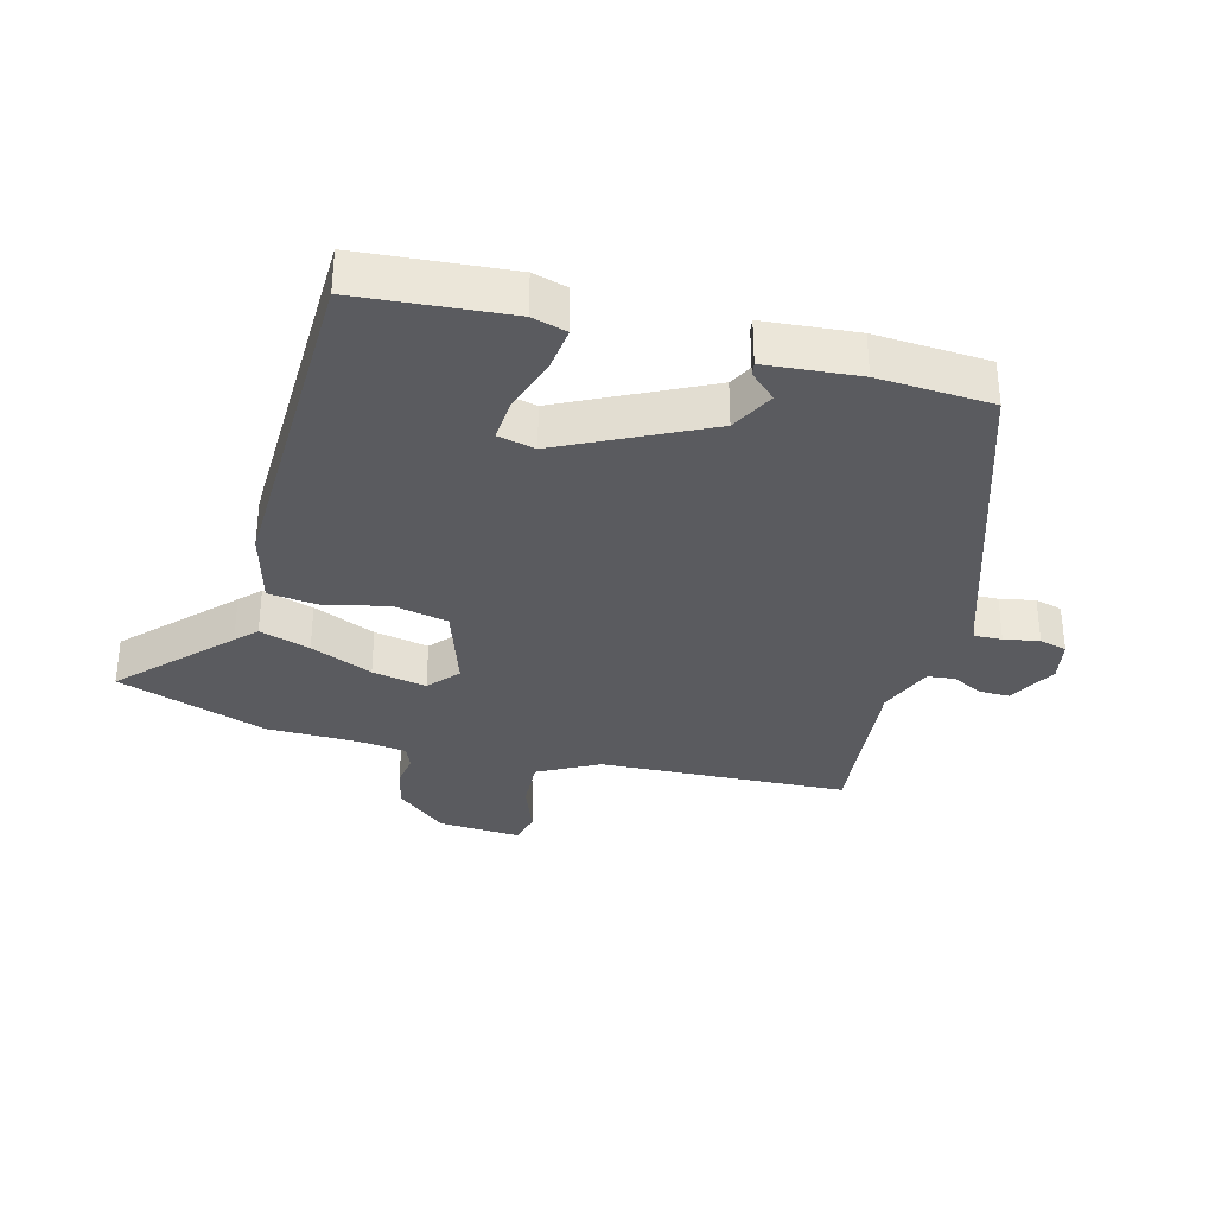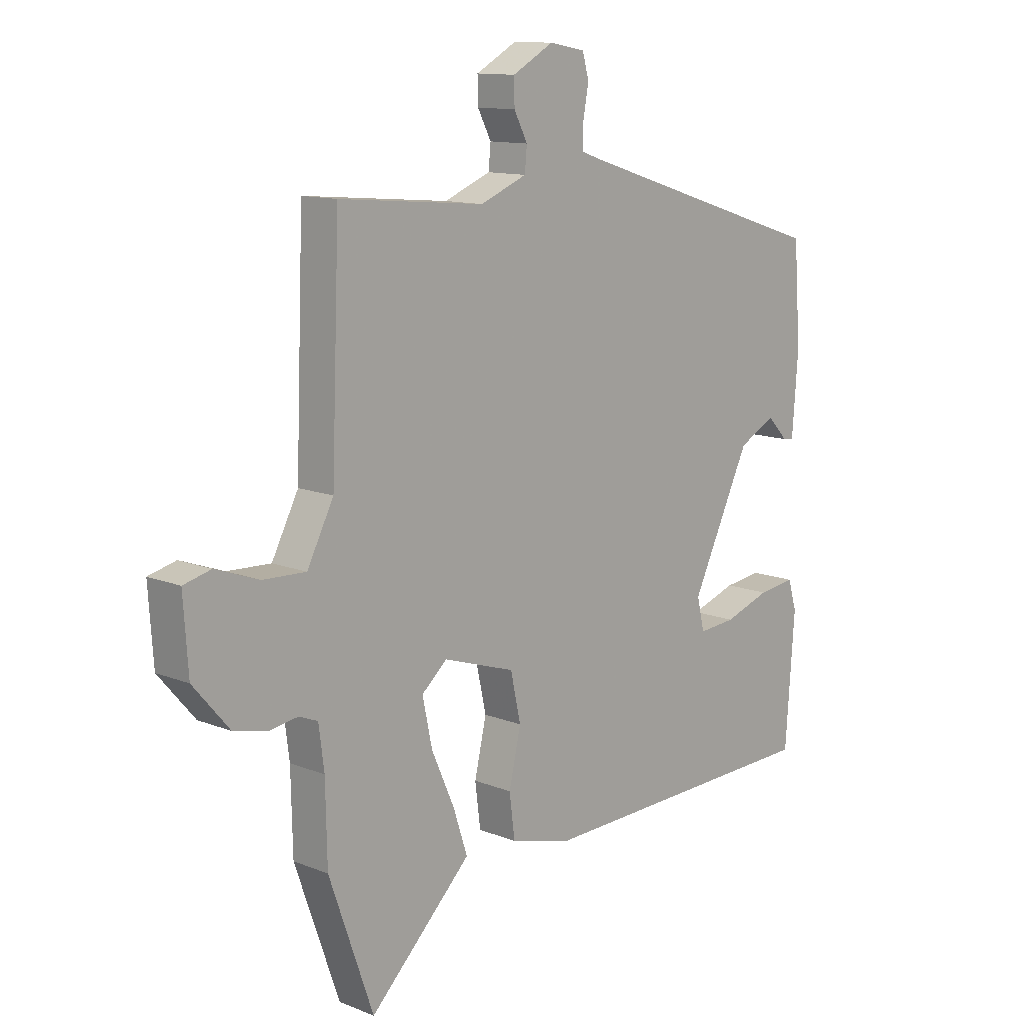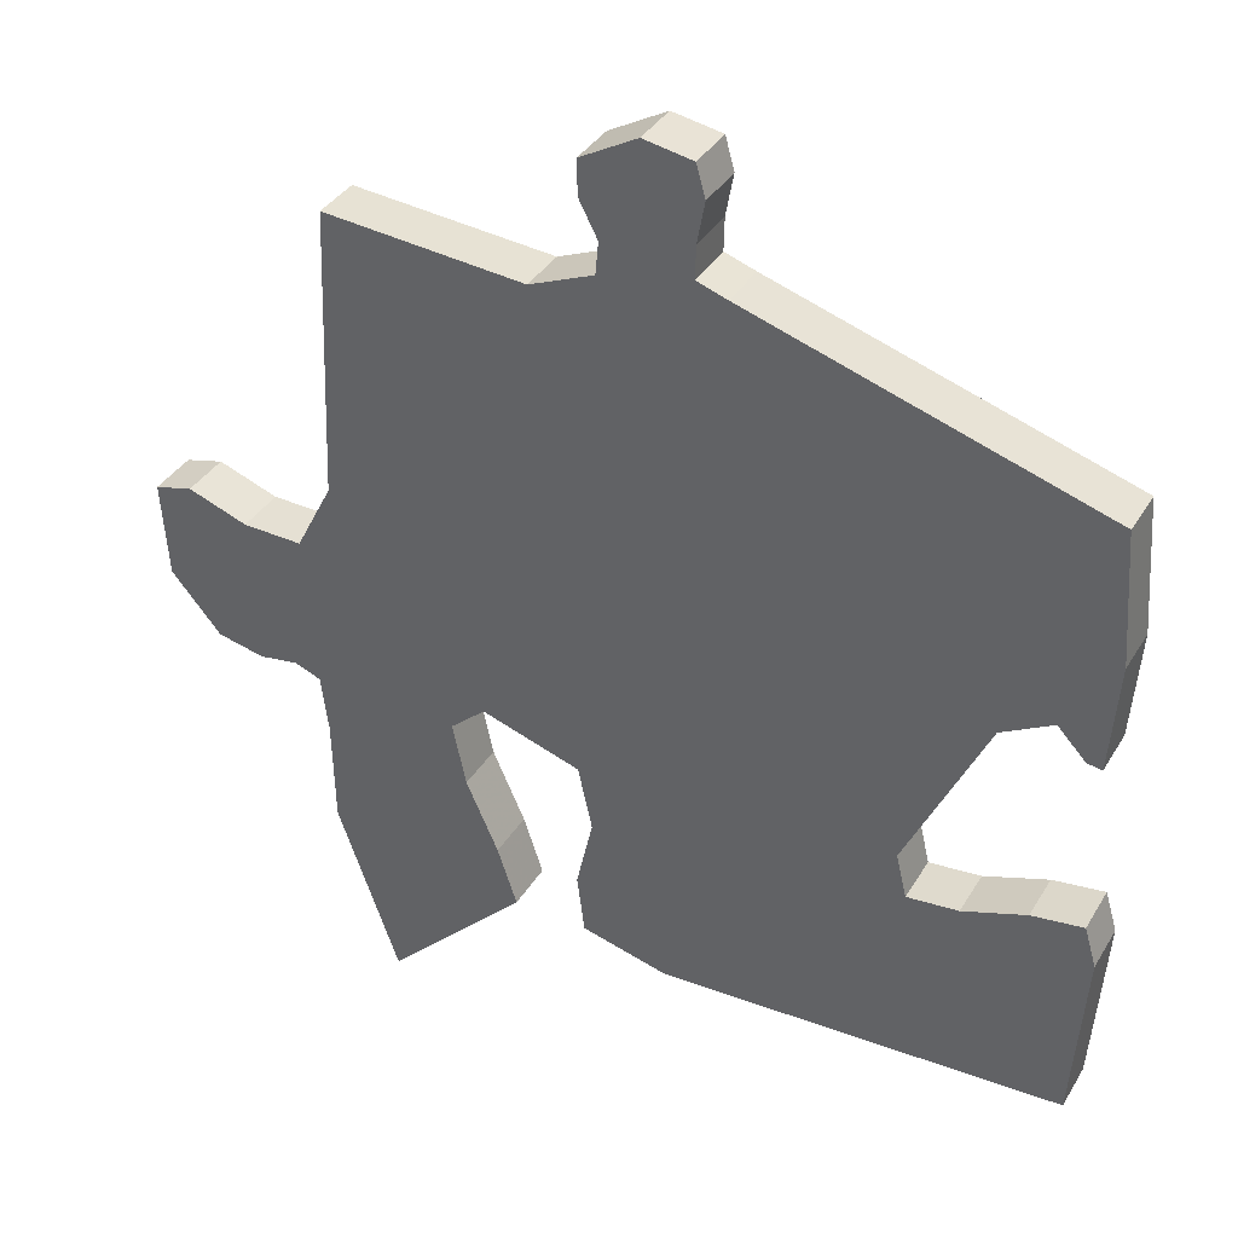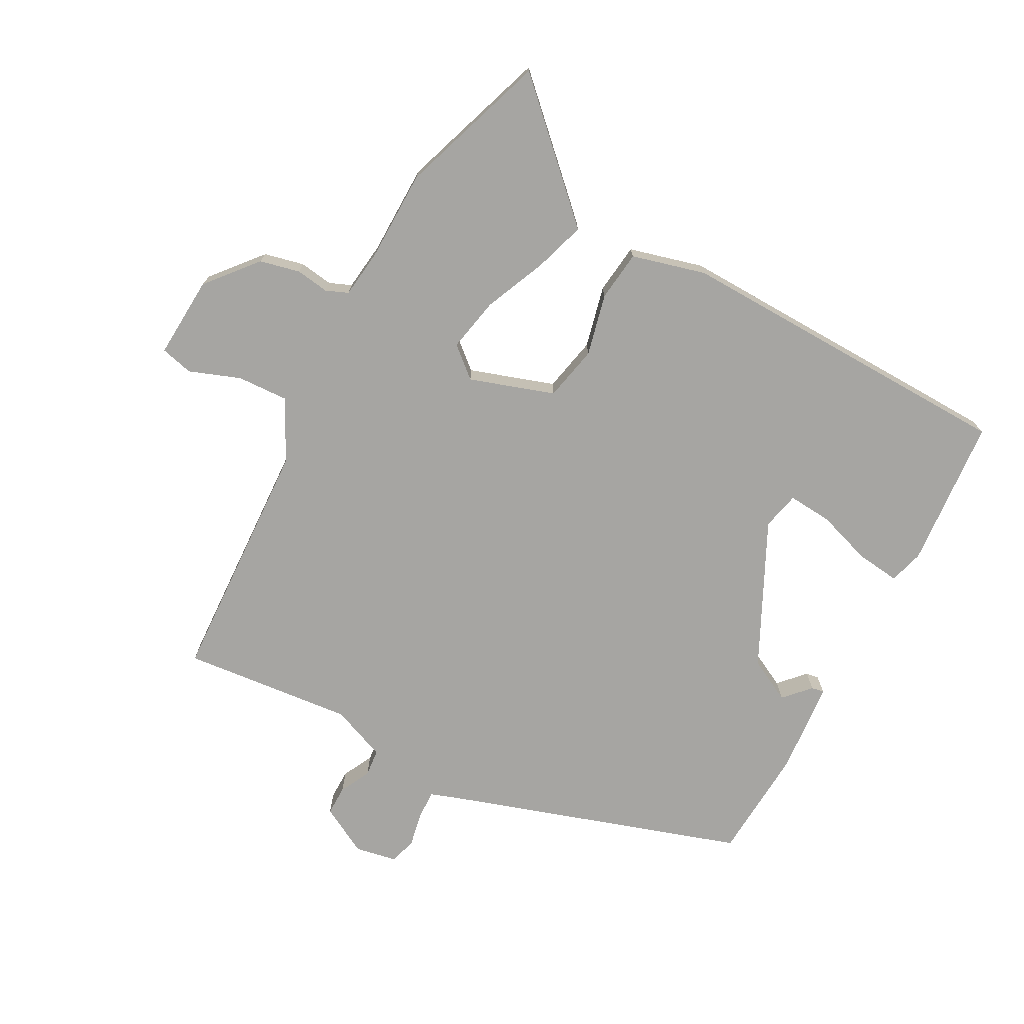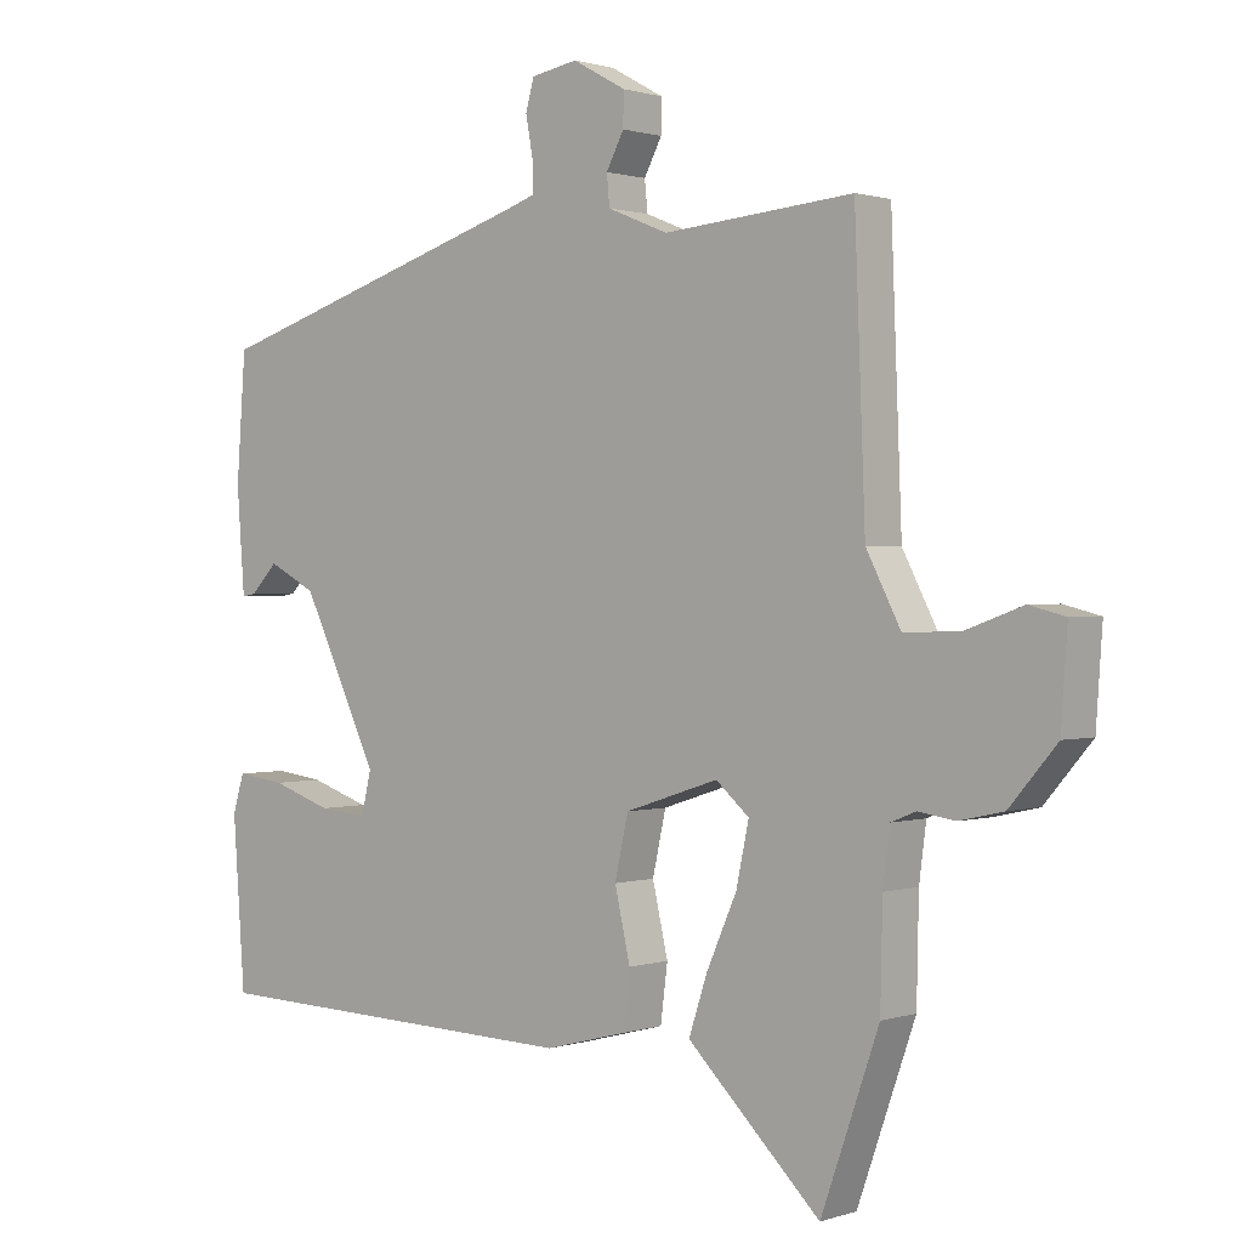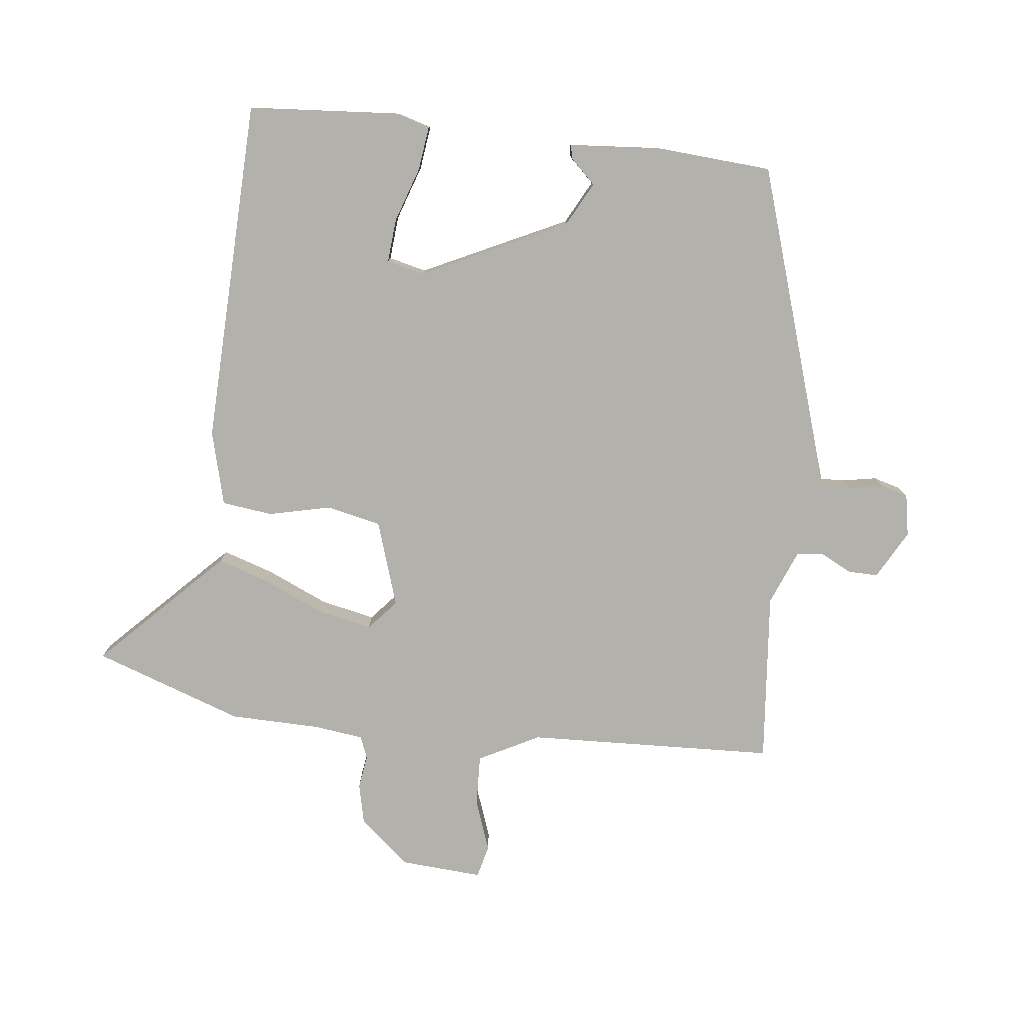
<metadata>
{"format":"obj","ext":"obj","renderer":"f3d","projection":"perspective","resolution":1024,"background":"white","views":[{"elev":-33.4,"azim":-104.3,"up":"+Y"},{"elev":12.2,"azim":133.3,"up":"+Z"},{"elev":36.6,"azim":-152.5,"up":"+Z"},{"elev":-73.6,"azim":152.3,"up":"+Y"},{"elev":0.9,"azim":40.2,"up":"+Z"},{"elev":-78.9,"azim":-96.4,"up":"+Y"}]}
</metadata>
<code>
v -0.491 0.07 0.374
v -0.022 0.07 0.522
v 0.019 0.07 0.536
v 0.018 0.07 0.58
v 0.008 0.07 0.635
v 0.02 0.07 0.678
v 0.086 0.07 0.69
v 0.162 0.07 0.648
v 0.161 0.07 0.601
v 0.136 0.07 0.553
v 0.14 0.07 0.51
v 0.226 0.07 0.475
v 0.495 0.07 0.499
v 0.51 0.07 0.11
v 0.559 0.07 0.015
v 0.639 0.07 0.018
v 0.719 0.07 0.047
v 0.77 0.07 0.034
v 0.761 0.07 -0.095
v 0.694 0.07 -0.173
v 0.631 0.07 -0.187
v 0.579 0.07 -0.179
v 0.544 0.07 -0.193
v 0.534 0.07 -0.27
v 0.531 0.07 -0.412
v 0.449 0.07 -0.645
v 0.292 0.07 -0.49
v 0.261 0.07 -0.459
v 0.287 0.07 -0.38
v 0.33 0.07 -0.283
v 0.348 0.07 -0.198
v 0.301 0.07 -0.157
v 0.168 0.07 -0.2
v 0.149 0.07 -0.286
v 0.171 0.07 -0.383
v 0.161 0.07 -0.462
v 0.045 0.07 -0.492
v -0.495 0.07 -0.474
v -0.512 0.07 -0.238
v -0.496 0.07 -0.184
v -0.427 0.07 -0.193
v -0.342 0.07 -0.222
v -0.273 0.07 -0.228
v -0.259 0.07 -0.169
v -0.367 0.07 0.057
v -0.435 0.07 0.093
v -0.473 0.07 0.053
v -0.493 0.07 0.05
v -0.504 0.07 0.196
v -0.491 0 0.374
v -0.022 0 0.522
v 0.019 0 0.536
v 0.018 0 0.58
v 0.008 0 0.635
v 0.02 0 0.678
v 0.086 0 0.69
v 0.162 0 0.648
v 0.161 0 0.601
v 0.136 0 0.553
v 0.14 0 0.51
v 0.226 0 0.475
v 0.495 0 0.499
v 0.51 0 0.11
v 0.559 0 0.015
v 0.639 0 0.018
v 0.719 0 0.047
v 0.77 0 0.034
v 0.761 0 -0.095
v 0.694 0 -0.173
v 0.631 0 -0.187
v 0.579 0 -0.179
v 0.544 0 -0.193
v 0.534 0 -0.27
v 0.531 0 -0.412
v 0.449 0 -0.645
v 0.292 0 -0.49
v 0.261 0 -0.459
v 0.287 0 -0.38
v 0.33 0 -0.283
v 0.348 0 -0.198
v 0.301 0 -0.157
v 0.168 0 -0.2
v 0.149 0 -0.286
v 0.171 0 -0.383
v 0.161 0 -0.462
v 0.045 0 -0.492
v -0.495 0 -0.474
v -0.512 0 -0.238
v -0.496 0 -0.184
v -0.427 0 -0.193
v -0.342 0 -0.222
v -0.273 0 -0.228
v -0.259 0 -0.169
v -0.367 0 0.057
v -0.435 0 0.093
v -0.473 0 0.053
v -0.493 0 0.05
v -0.504 0 0.196
f 46 47 48 49
f 45 46 49 1
f 44 45 1 2
f 43 44 2 3
f 39 40 41 42
f 39 42 43
f 38 39 43
f 37 38 43
f 34 35 36 37
f 33 34 37 43
f 32 33 43 3
f 27 28 29 30
f 27 30 31
f 24 25 26 27
f 23 24 27 31
f 22 23 31 32
f 20 21 22
f 16 17 18 19
f 15 16 19 20
f 12 13 14
f 11 12 14 15
f 7 8 9 10
f 7 10 11
f 4 5 6 7
f 4 7 11
f 15 20 22 32
f 11 15 32
f 3 4 11 32
f 98 97 96 95
f 50 98 95 94
f 51 50 94 93
f 52 51 93 92
f 91 90 89 88
f 92 91 88
f 92 88 87
f 92 87 86
f 86 85 84 83
f 92 86 83 82
f 52 92 82 81
f 79 78 77 76
f 80 79 76
f 76 75 74 73
f 80 76 73 72
f 81 80 72 71
f 71 70 69
f 68 67 66 65
f 69 68 65 64
f 63 62 61
f 64 63 61 60
f 59 58 57 56
f 60 59 56
f 56 55 54 53
f 60 56 53
f 81 71 69 64
f 81 64 60
f 81 60 53 52
f 1 50 51 2
f 2 51 52 3
f 3 52 53 4
f 4 53 54 5
f 5 54 55 6
f 6 55 56 7
f 7 56 57 8
f 8 57 58 9
f 9 58 59 10
f 10 59 60 11
f 11 60 61 12
f 12 61 62 13
f 13 62 63 14
f 14 63 64 15
f 15 64 65 16
f 16 65 66 17
f 17 66 67 18
f 18 67 68 19
f 19 68 69 20
f 20 69 70 21
f 21 70 71 22
f 22 71 72 23
f 23 72 73 24
f 24 73 74 25
f 25 74 75 26
f 26 75 76 27
f 27 76 77 28
f 28 77 78 29
f 29 78 79 30
f 30 79 80 31
f 31 80 81 32
f 32 81 82 33
f 33 82 83 34
f 34 83 84 35
f 35 84 85 36
f 36 85 86 37
f 37 86 87 38
f 38 87 88 39
f 39 88 89 40
f 40 89 90 41
f 41 90 91 42
f 42 91 92 43
f 43 92 93 44
f 44 93 94 45
f 45 94 95 46
f 46 95 96 47
f 47 96 97 48
f 48 97 98 49
f 49 98 50 1

</code>
